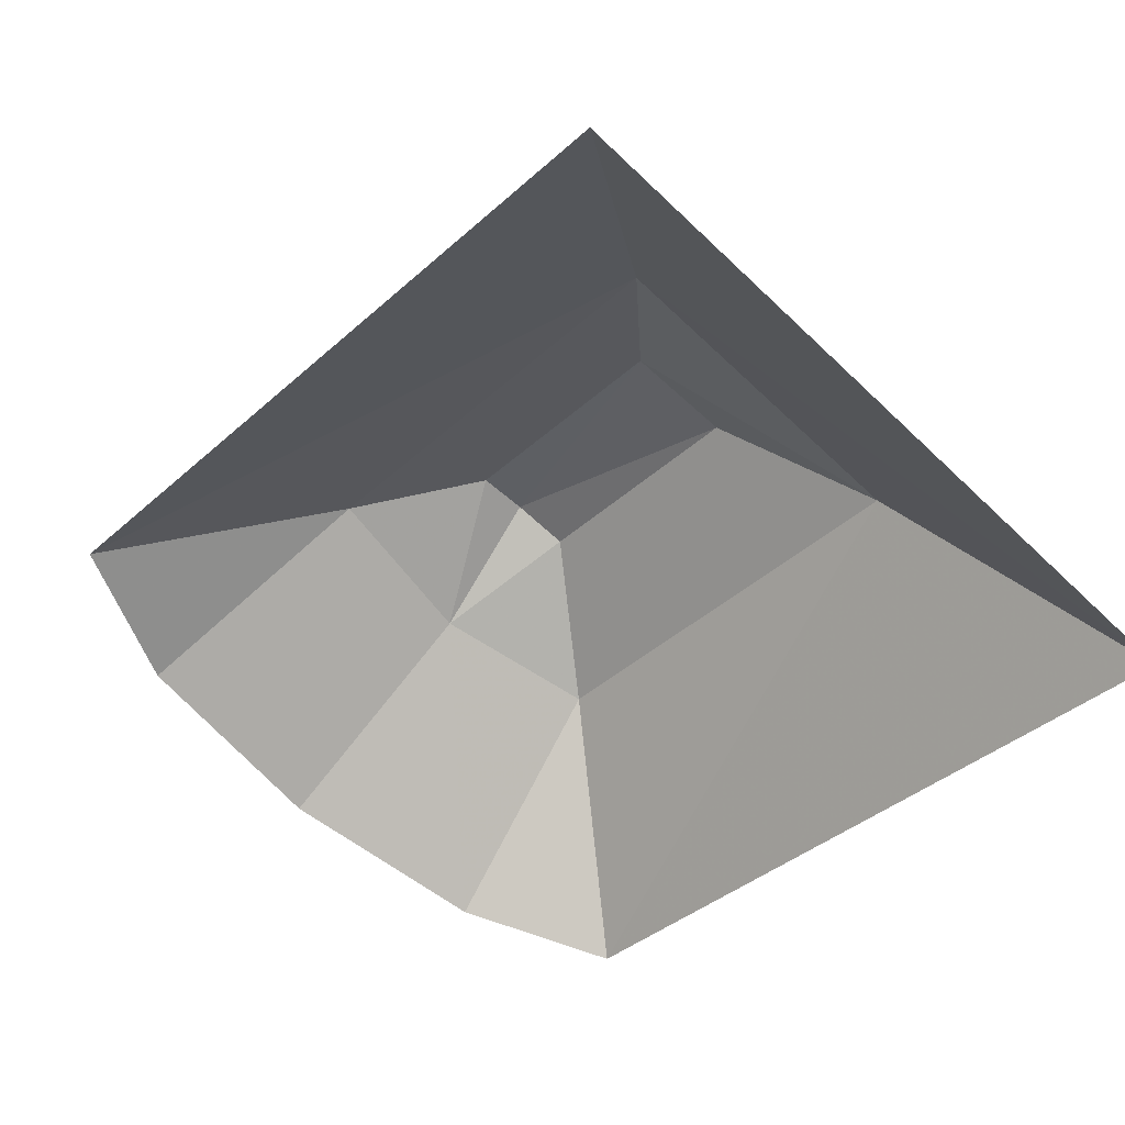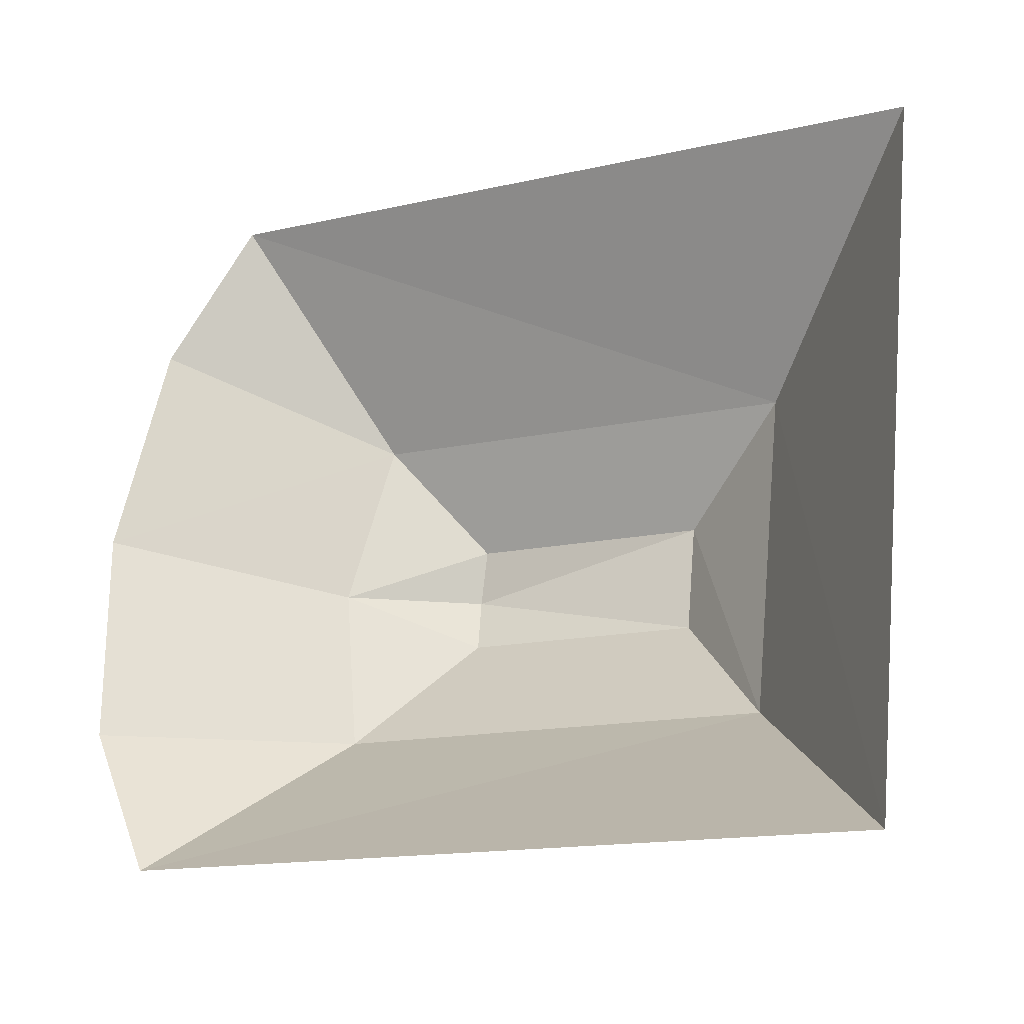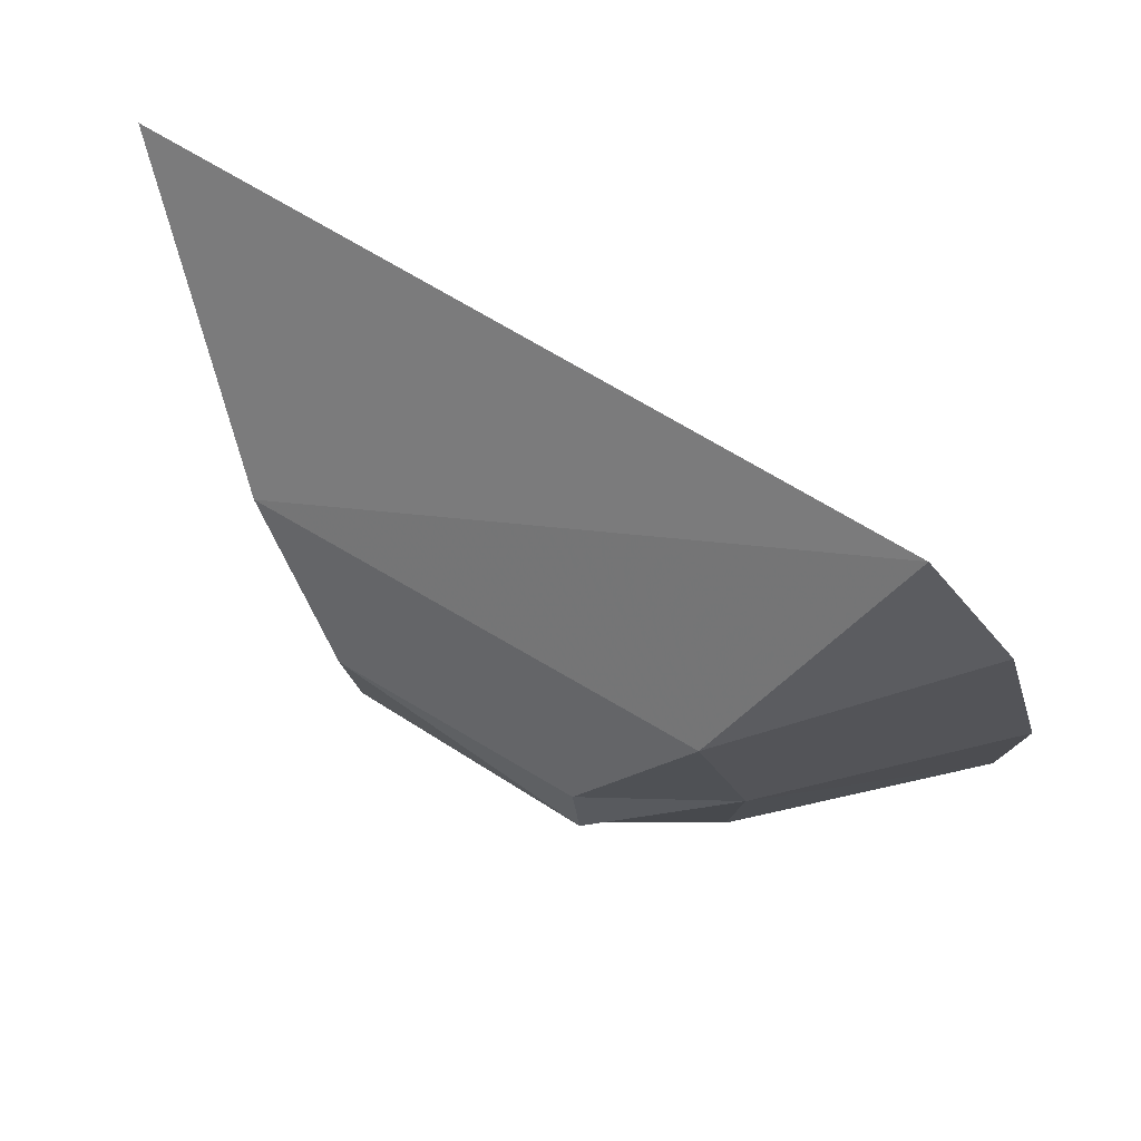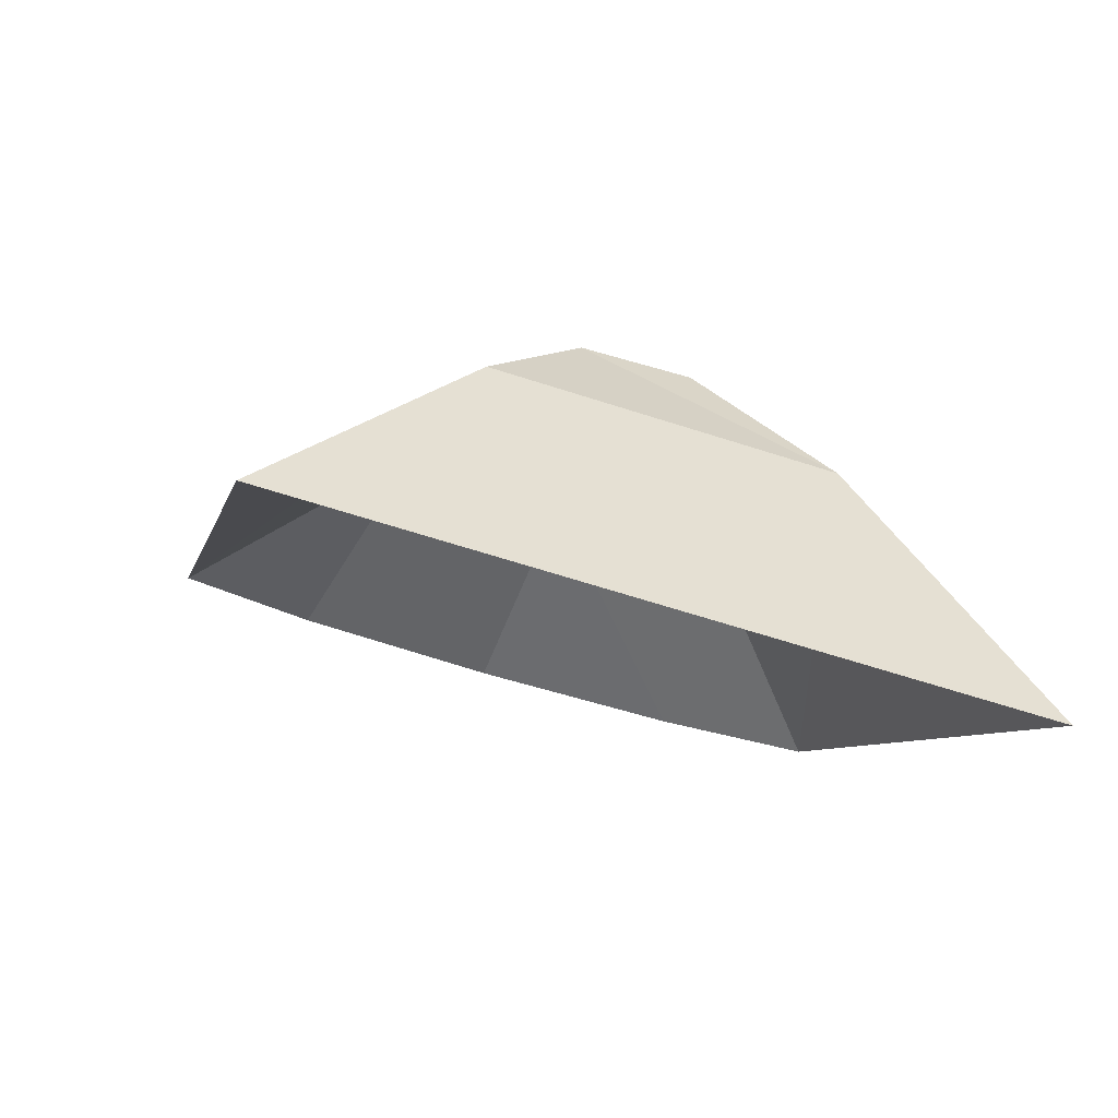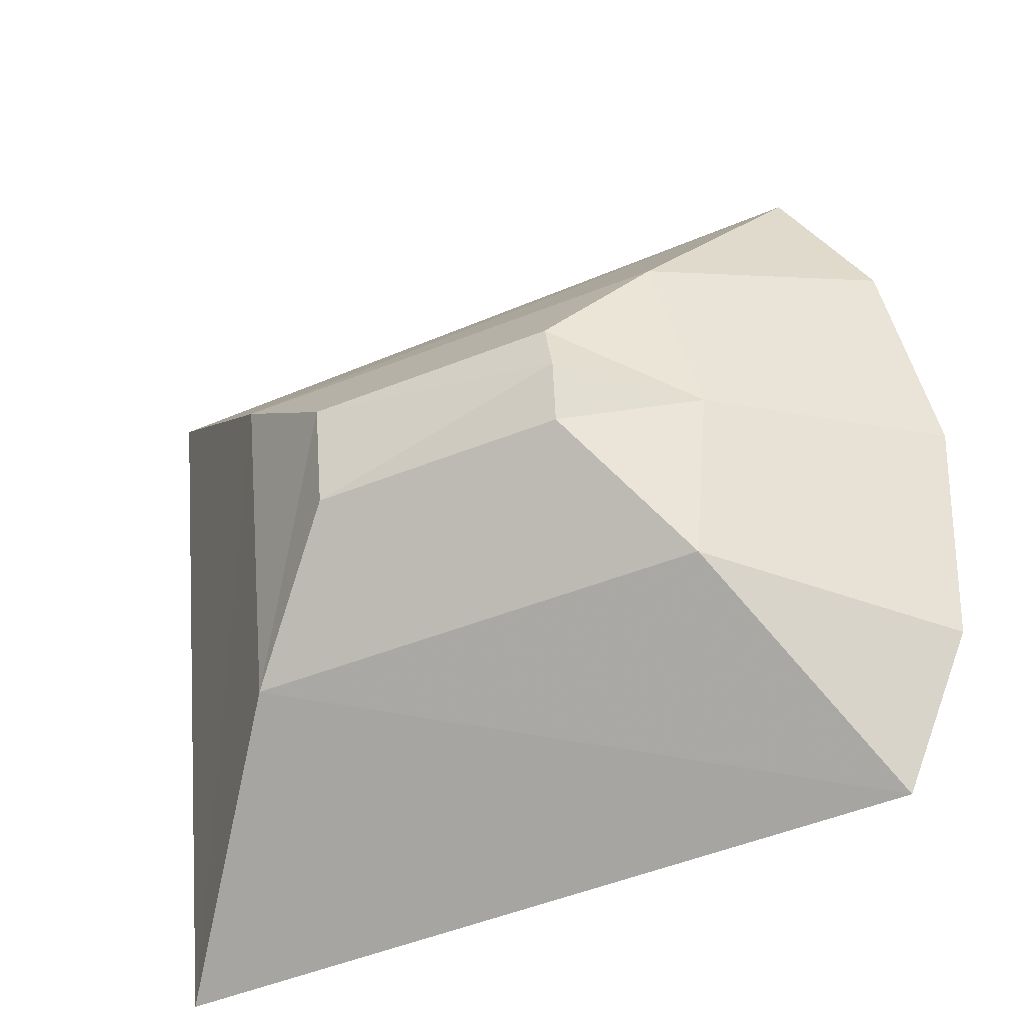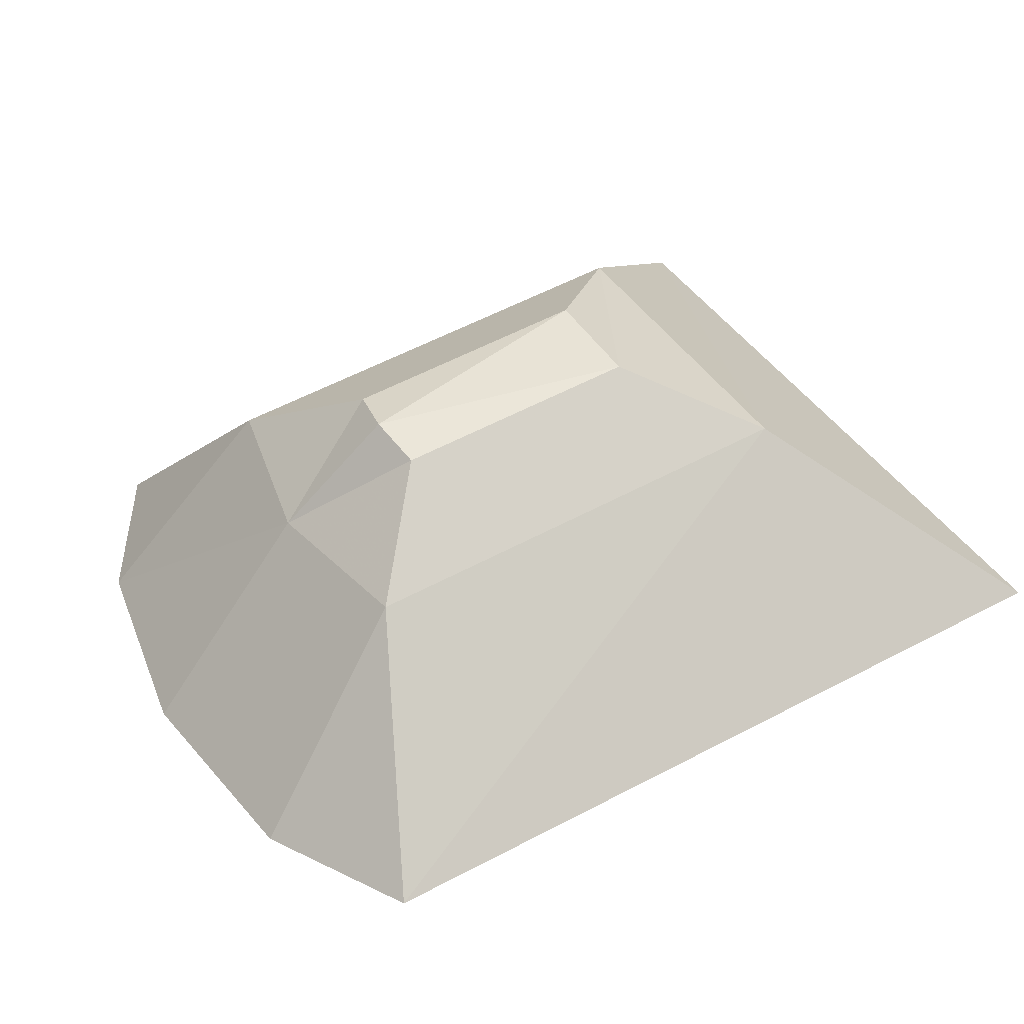
<metadata>
{"format":"obj","ext":"obj","renderer":"f3d","projection":"perspective","resolution":1024,"background":"white","views":[{"elev":-40.3,"azim":47.1,"up":"+Y"},{"elev":-12.7,"azim":25.2,"up":"+Z"},{"elev":61.8,"azim":-148.3,"up":"+Z"},{"elev":-7.8,"azim":76.9,"up":"+Y"},{"elev":-50.3,"azim":-155.8,"up":"+Z"},{"elev":56.7,"azim":-30.1,"up":"+Y"}]}
</metadata>
<code>
v -0.3253 0.853 -0.4104
v -0.3389 0.8393 -0.4181
v -0.3372 0.8427 -0.4047
v -0.3271 0.85 -0.4209
v -0.3323 0.8449 -0.3958
v -0.3195 0.8561 -0.4174
v -0.3369 0.8358 -0.4314
v -0.2974 0.853 -0.4099
v -0.32 0.8561 -0.4209
v -0.3251 0.8477 -0.4312
v -0.2858 0.844 -0.395
v -0.3043 0.8561 -0.4172
v -0.3195 0.8545 -0.4242
v -0.3318 0.8333 -0.4401
v -0.2852 0.8324 -0.4394
v -0.3042 0.8545 -0.424
v -0.2971 0.8477 -0.4308
f 1 2 3
f 1 4 2
f 1 3 5
f 6 4 1
f 7 2 4
f 8 1 5
f 6 9 4
f 8 6 1
f 7 4 10
f 11 8 5
f 12 9 6
f 13 4 9
f 6 8 12
f 13 10 4
f 14 7 10
f 15 8 11
f 16 9 12
f 16 13 9
f 17 12 8
f 13 17 10
f 17 14 10
f 15 17 8
f 17 16 12
f 17 13 16
f 17 15 14
f 3 2 1
f 2 4 1
f 5 3 1
f 1 4 6
f 4 2 7
f 5 1 8
f 4 9 6
f 1 6 8
f 10 4 7
f 5 8 11
f 6 9 12
f 9 4 13
f 12 8 6
f 4 10 13
f 10 7 14
f 11 8 15
f 12 9 16
f 9 13 16
f 8 12 17
f 10 17 13
f 10 14 17
f 8 17 15
f 12 16 17
f 16 13 17
f 14 15 17

</code>
